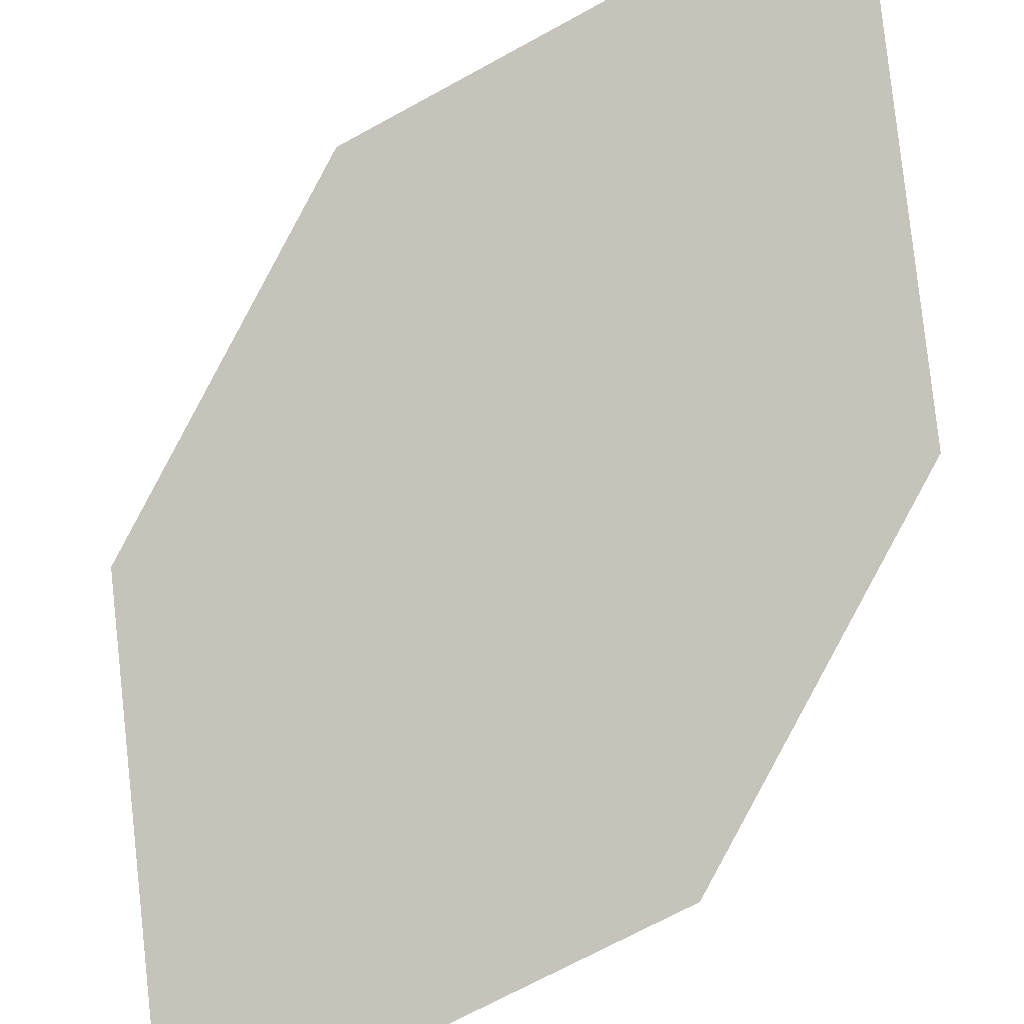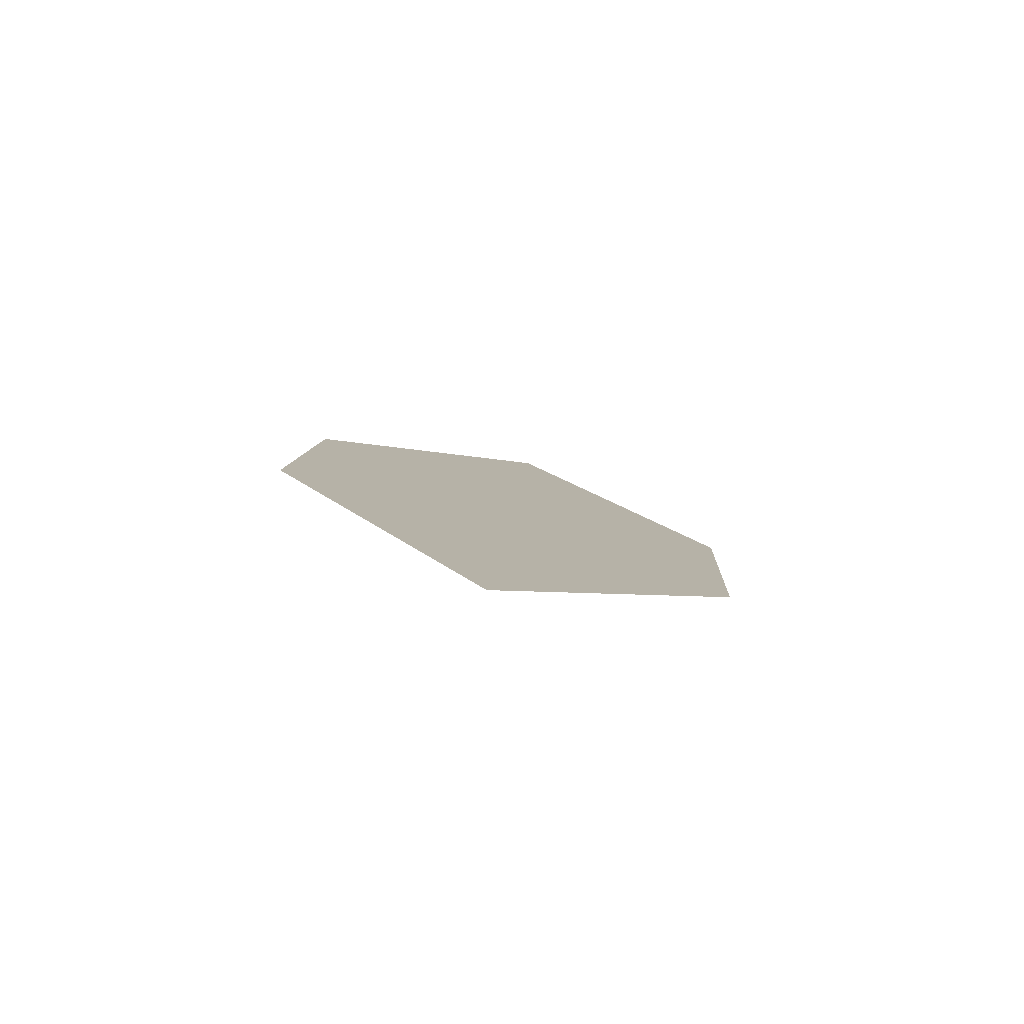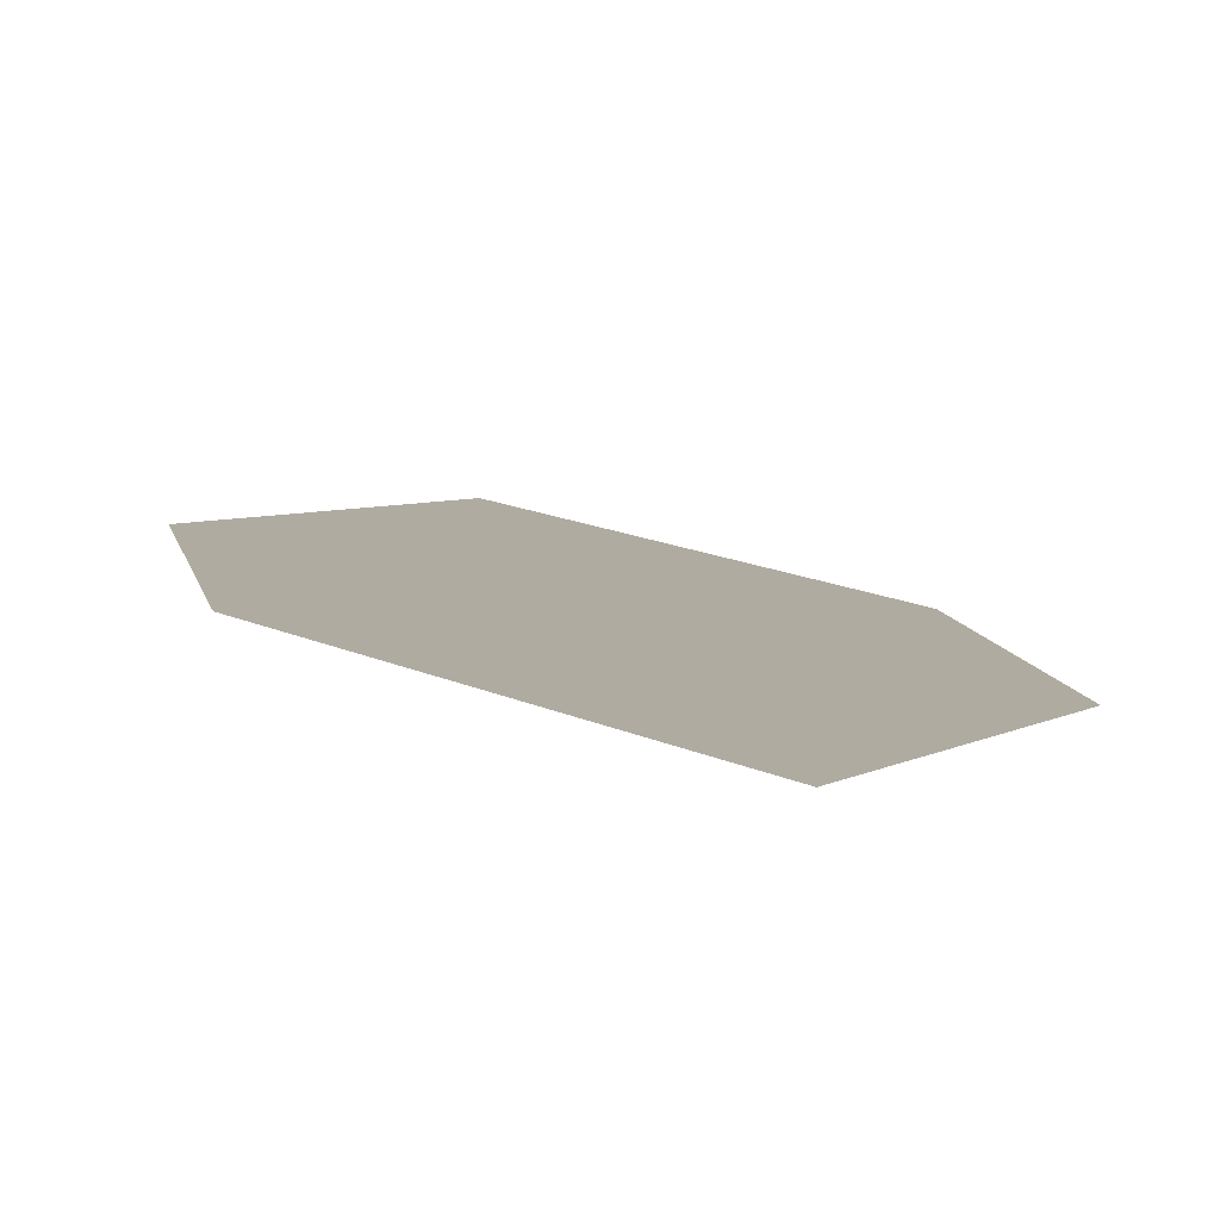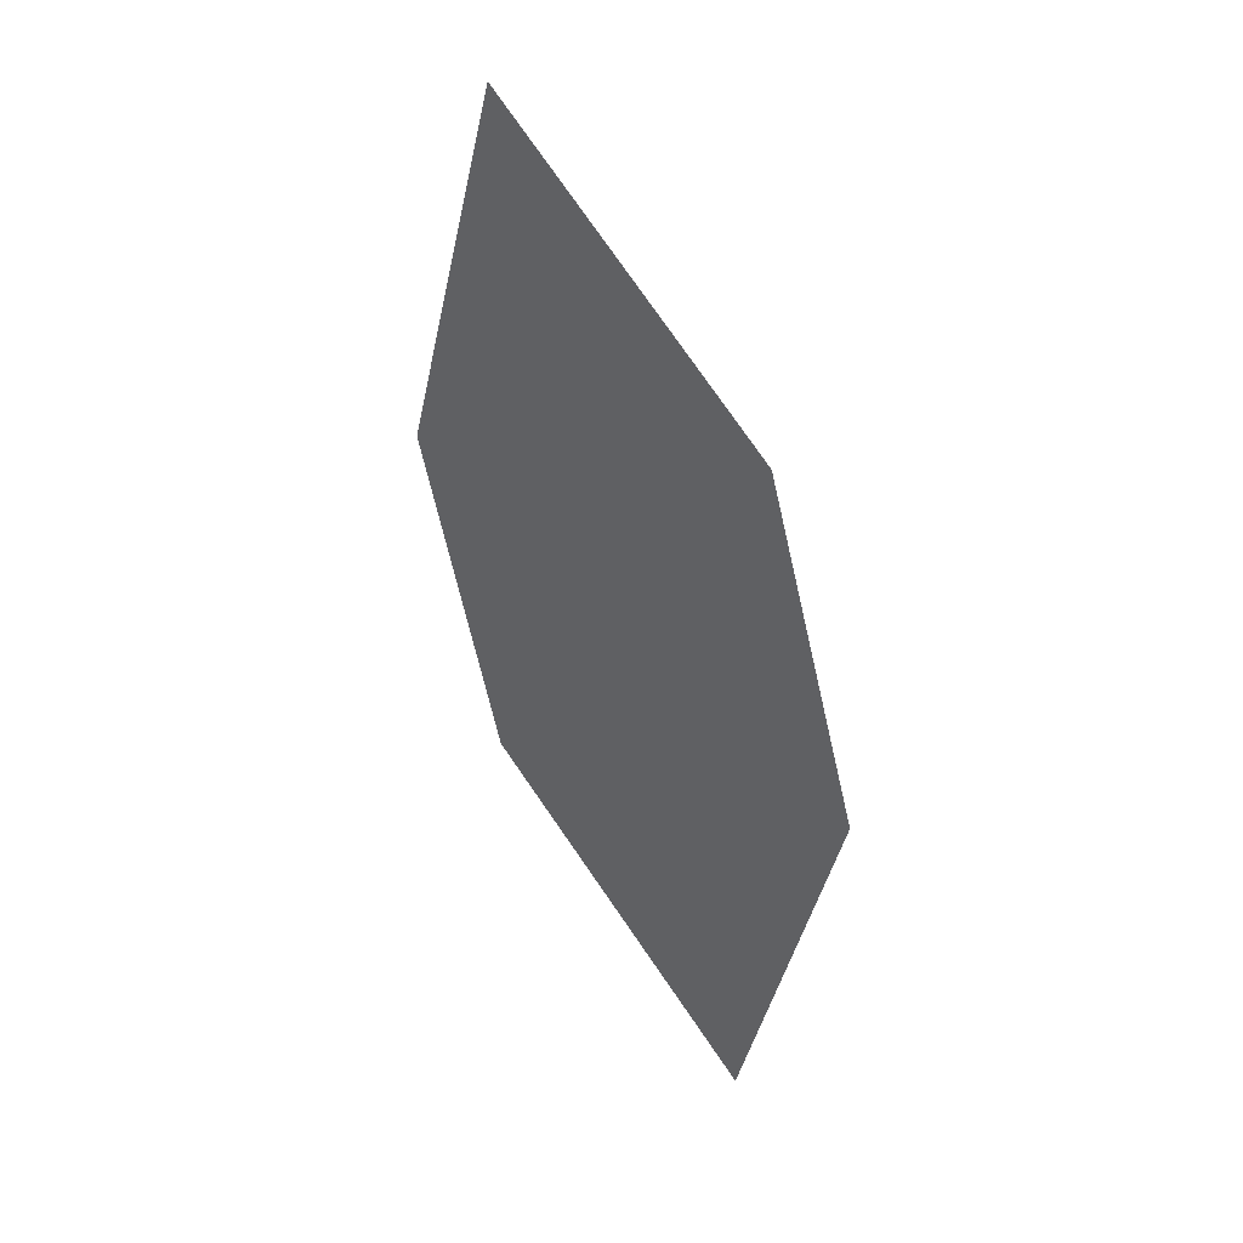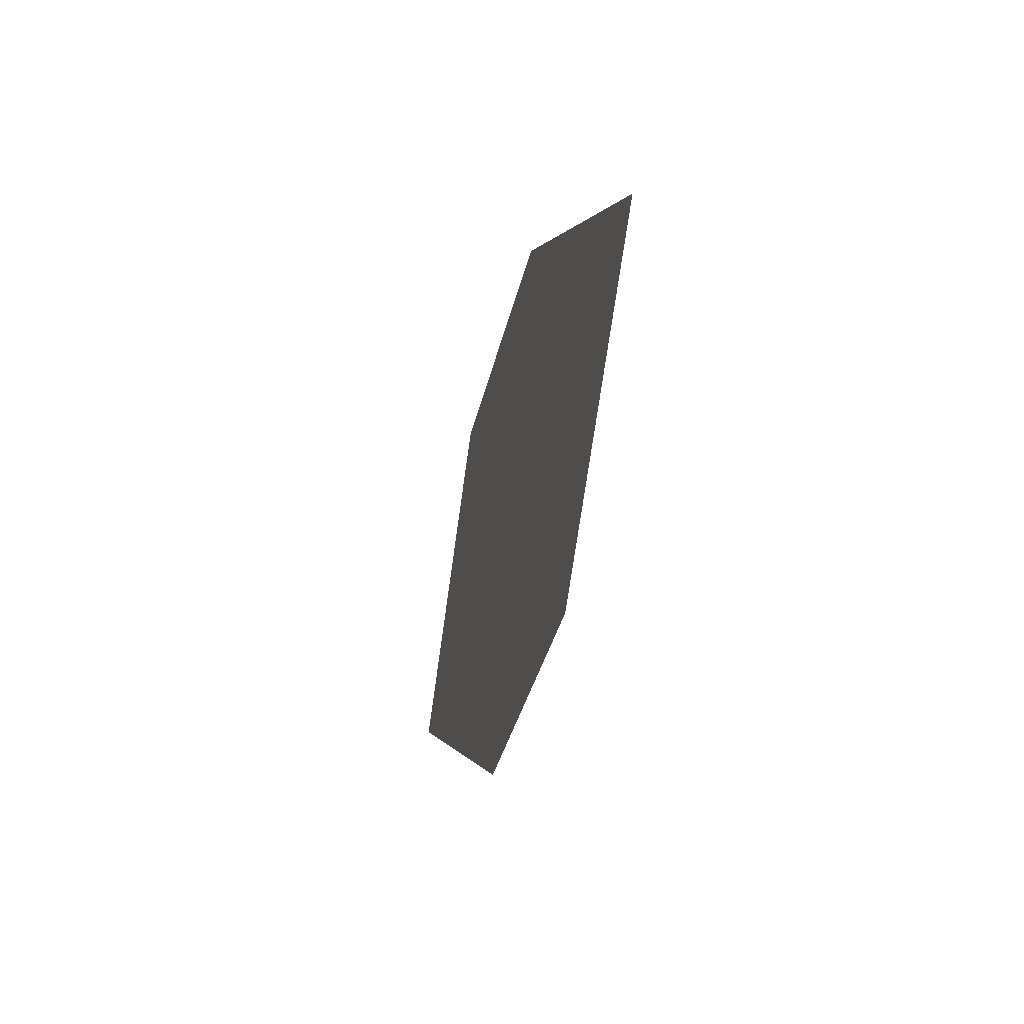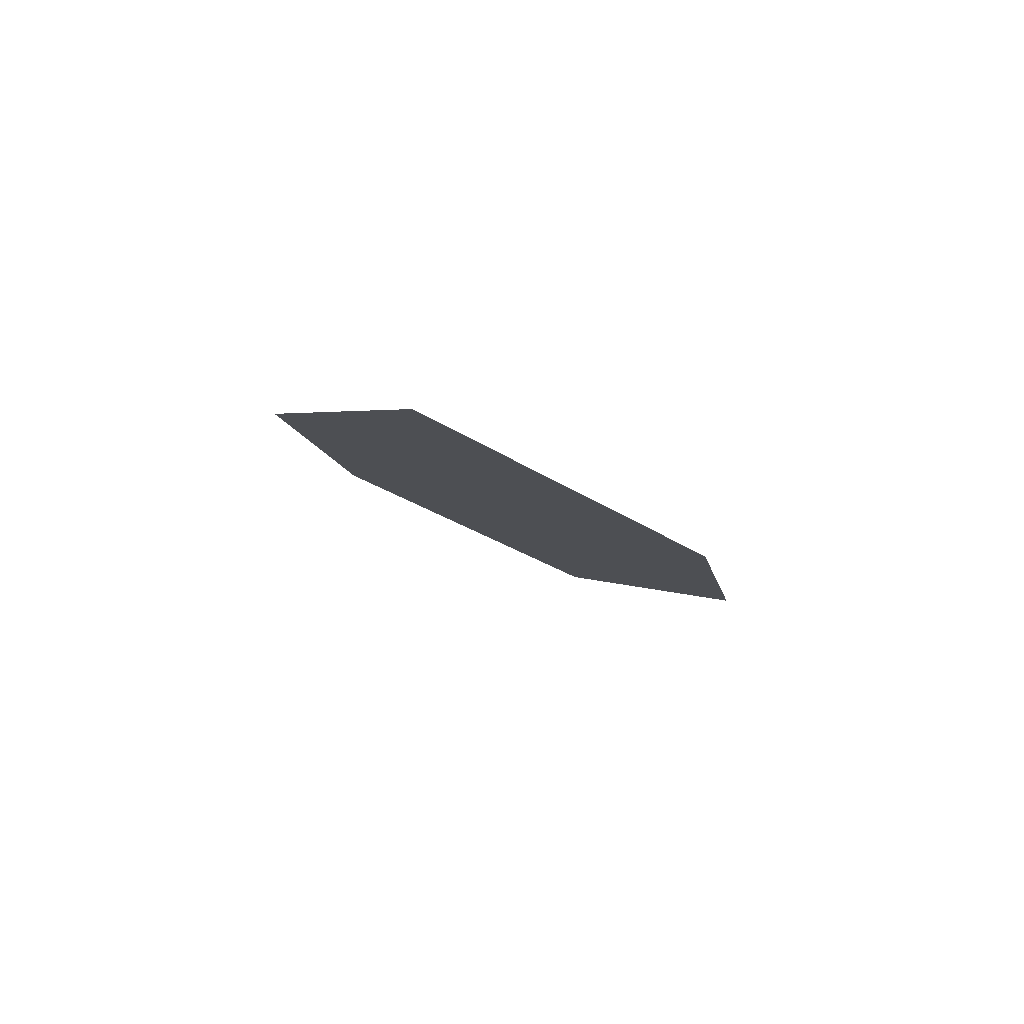
<metadata>
{"format":"obj","ext":"obj","renderer":"f3d","projection":"perspective","resolution":1024,"background":"white","views":[{"elev":75.1,"azim":-154.6,"up":"+Z"},{"elev":-68.9,"azim":-4.6,"up":"+Y"},{"elev":22.5,"azim":-14.4,"up":"+Z"},{"elev":16.9,"azim":-122.1,"up":"+Y"},{"elev":48.5,"azim":96.4,"up":"+Y"},{"elev":70.2,"azim":-148.4,"up":"+Y"}]}
</metadata>
<code>
o leaves.188
v -0.03098 0.1882 1.294
v -0.02511 0.2804 1.273
v -0.006727 0.2166 1.283
v -0.05133 0.2213 1.291
v -0.04937 0.2521 1.284
v -0.00477 0.2474 1.276
f 1 2 5 4
f 1 3 6 2

</code>
